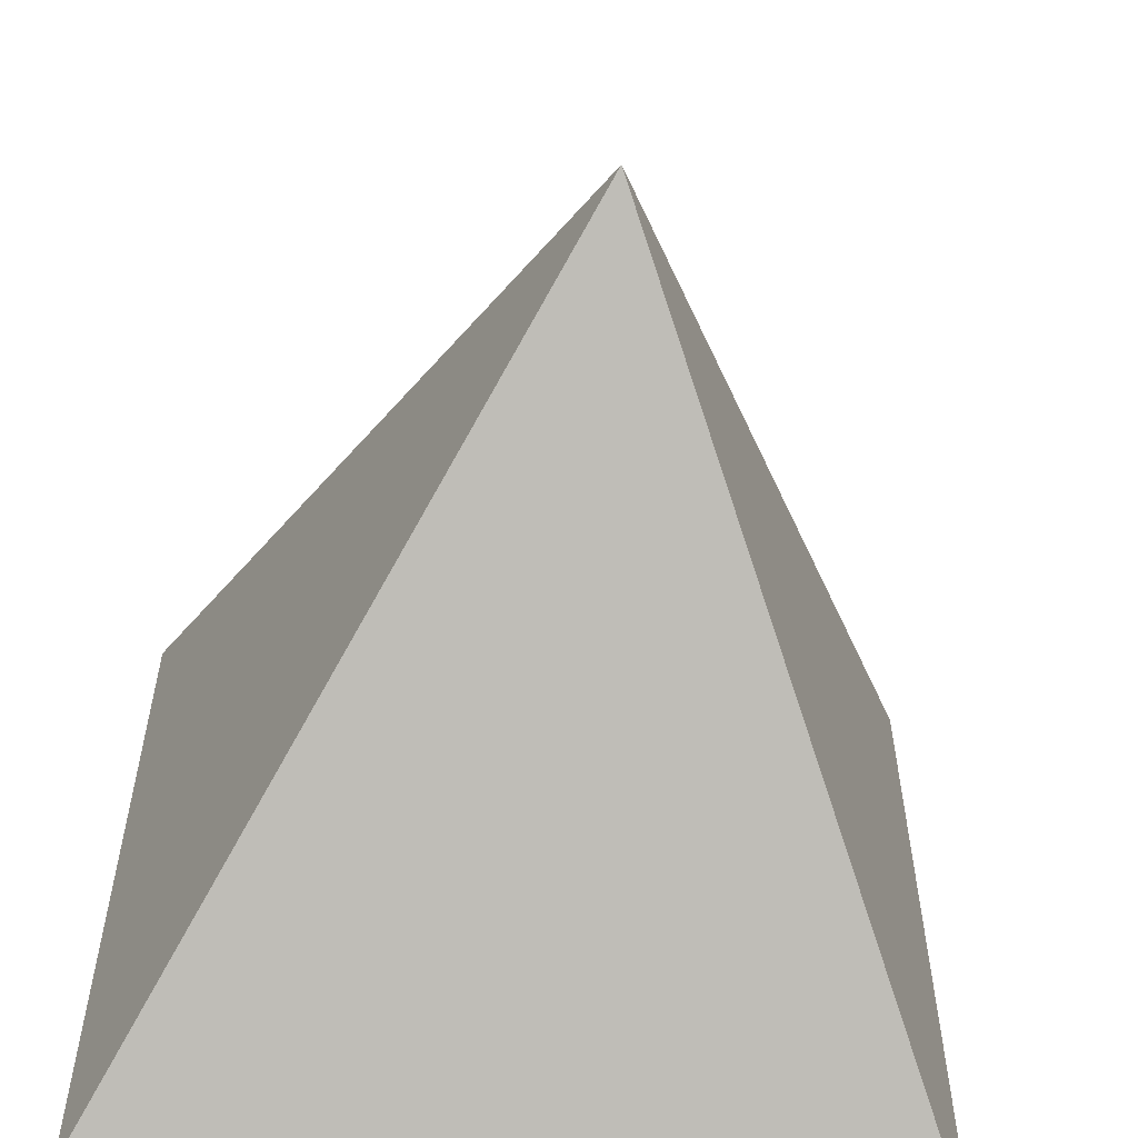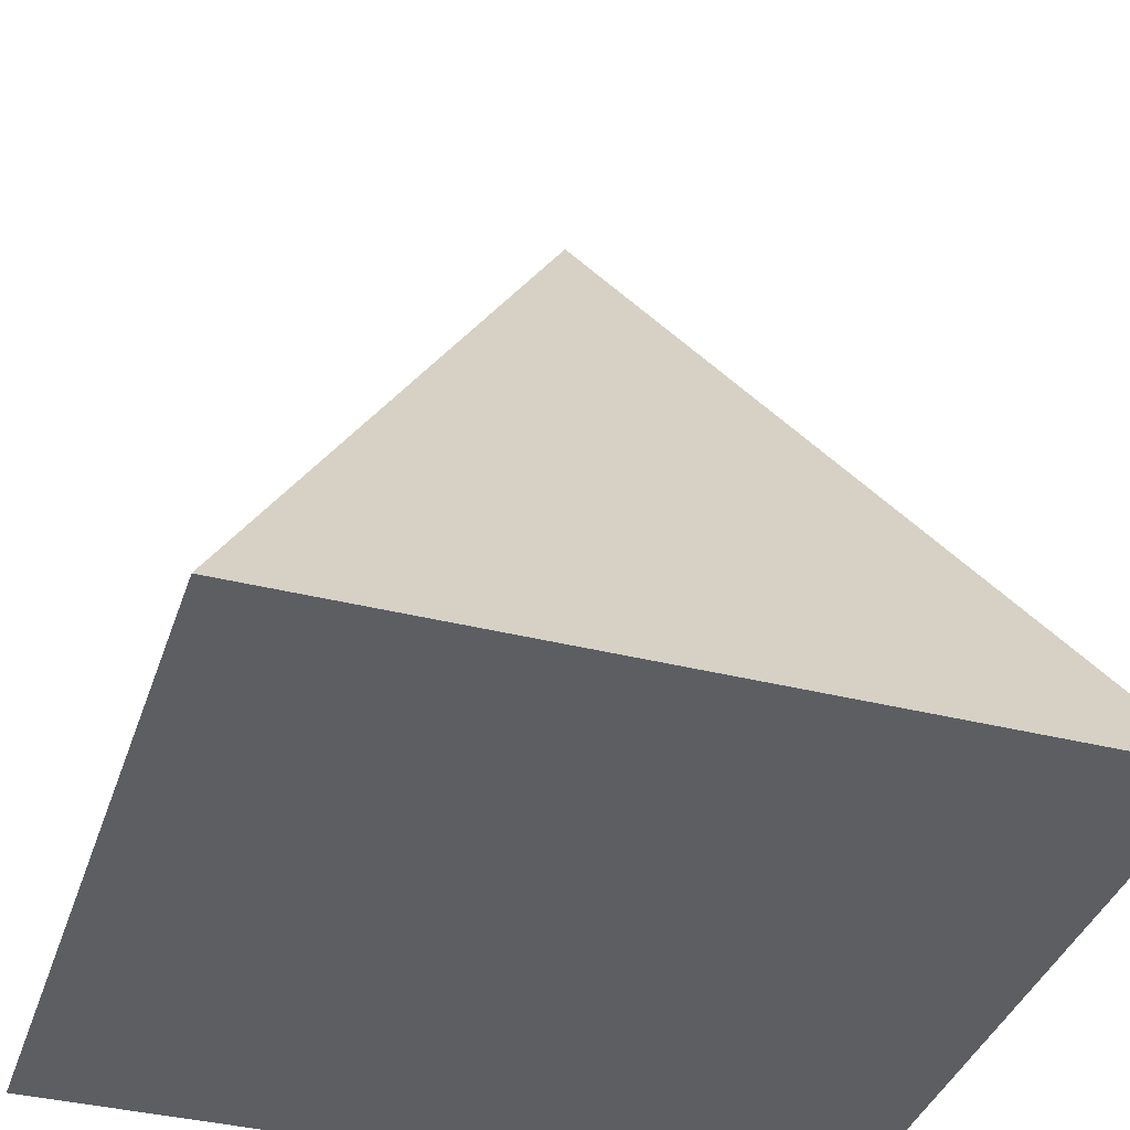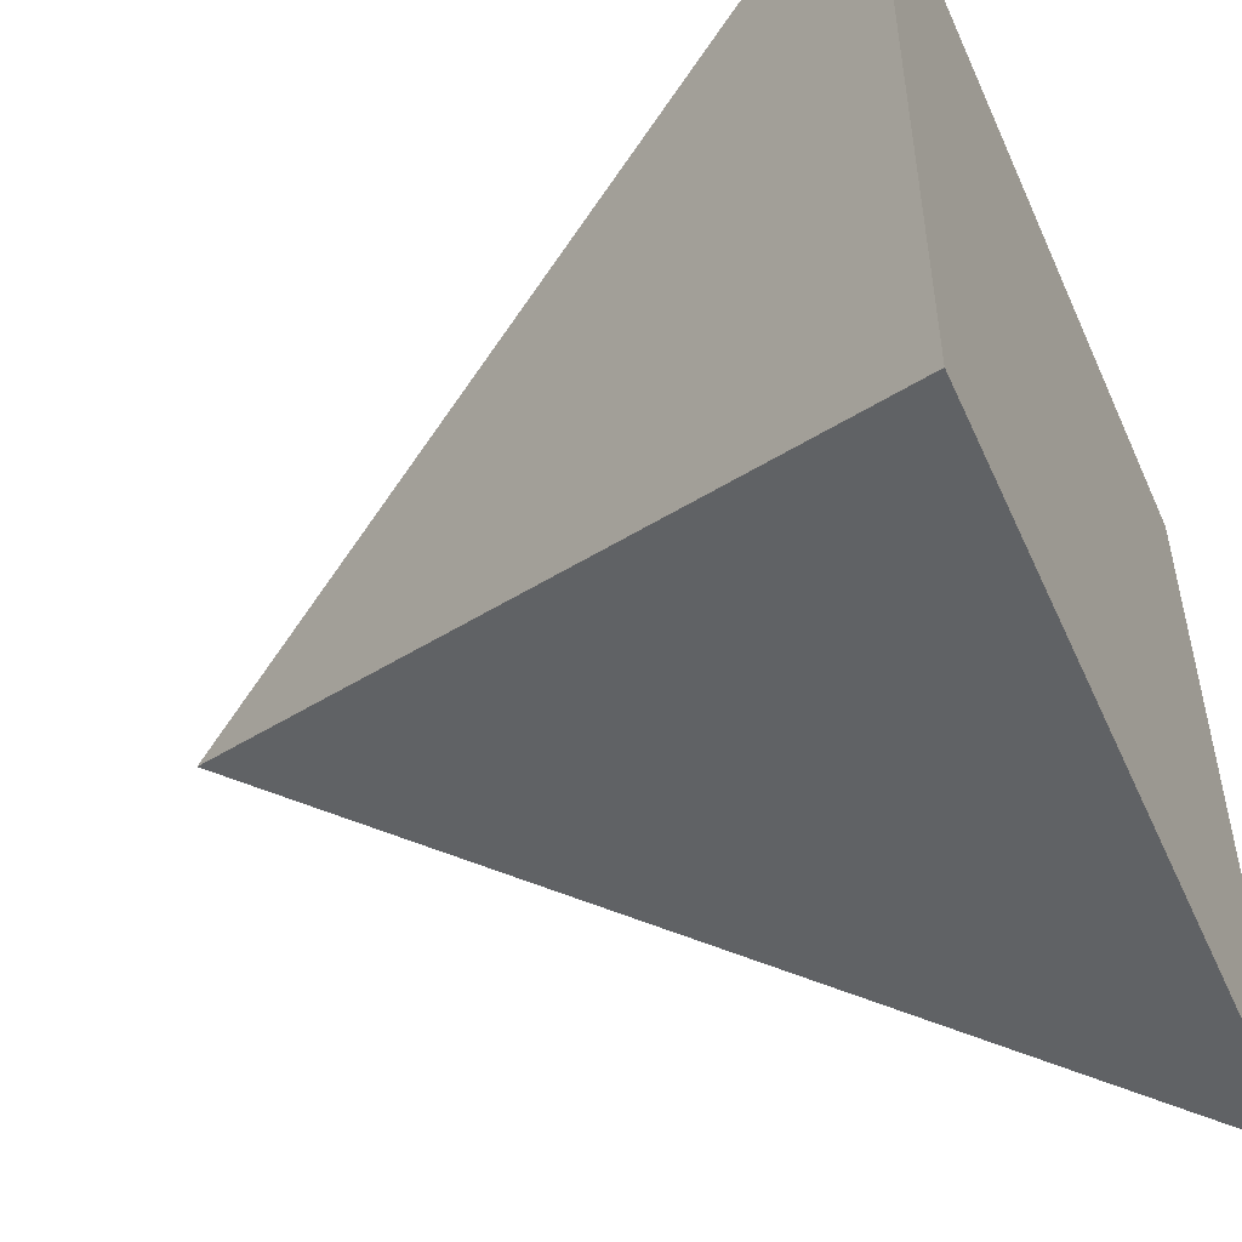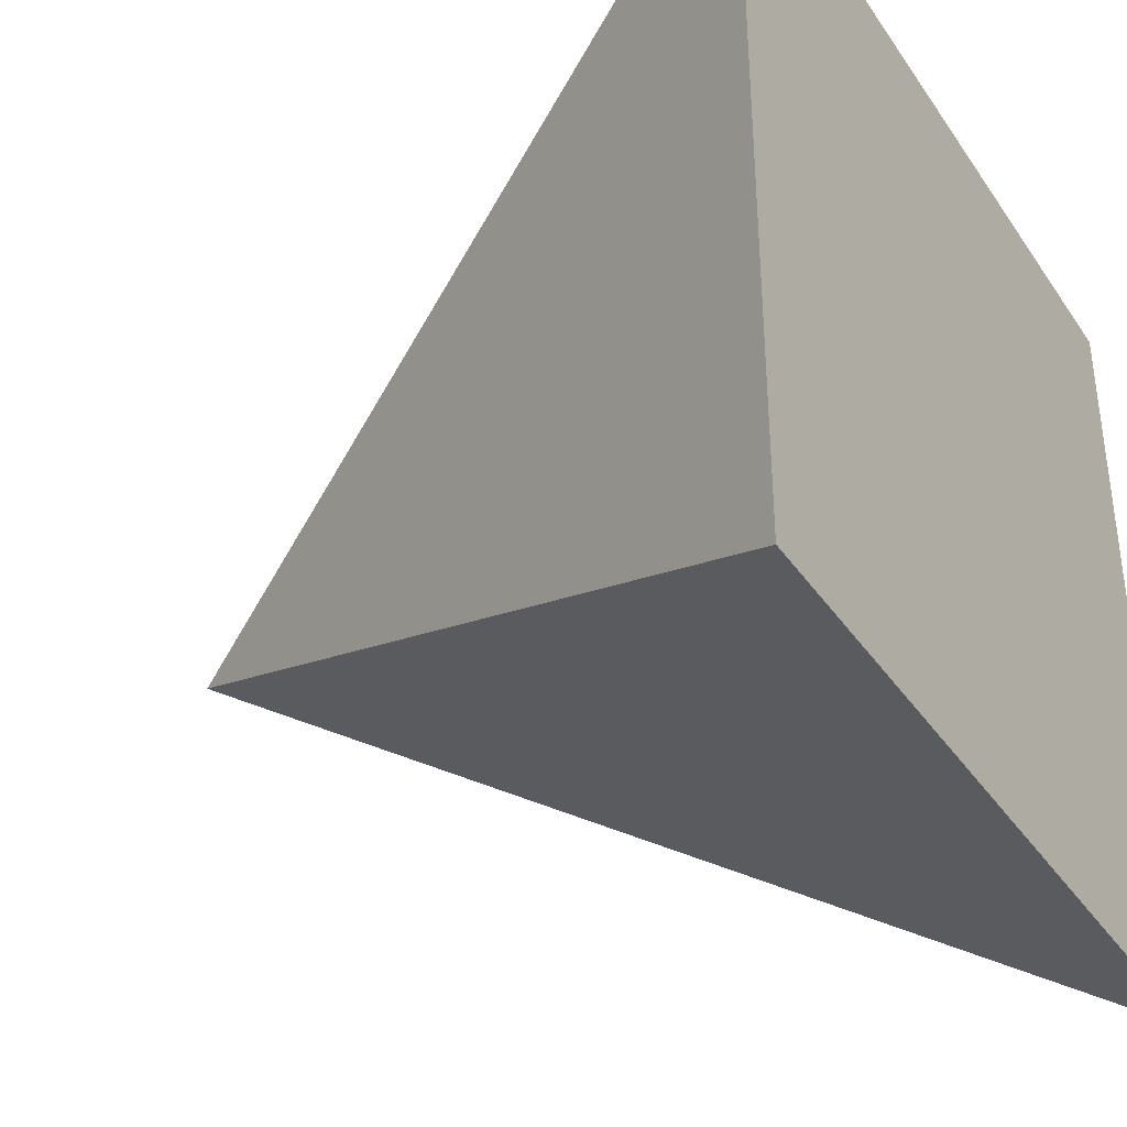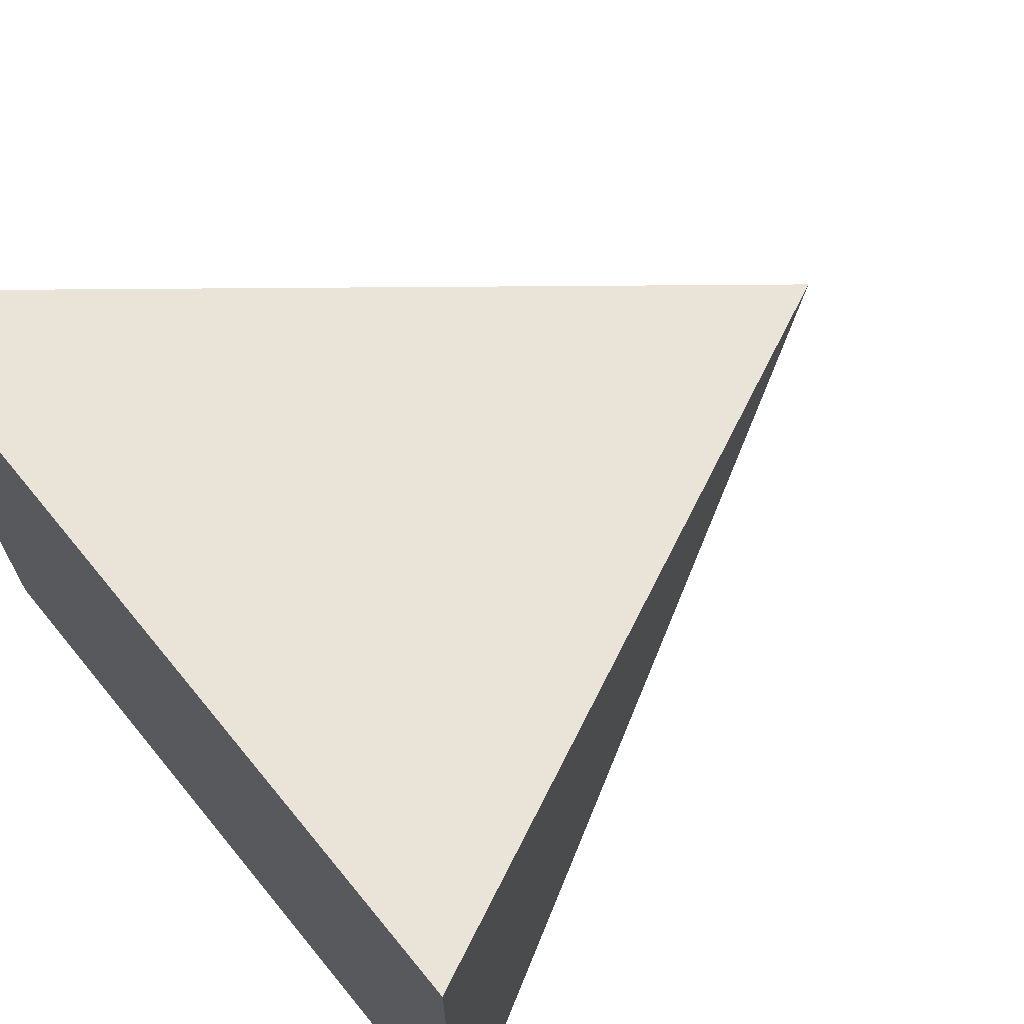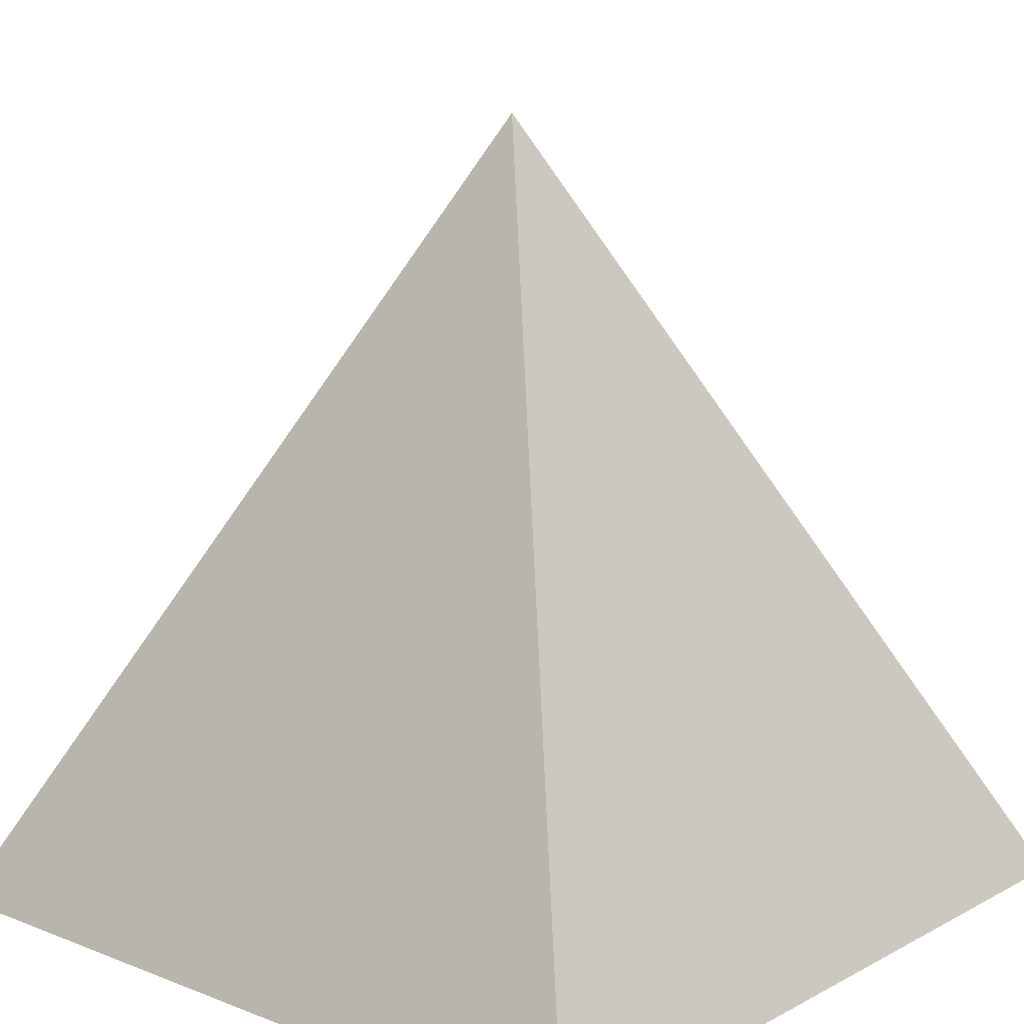
<metadata>
{"format":"obj","ext":"obj","renderer":"f3d","projection":"perspective","resolution":1024,"background":"white","views":[{"elev":-58.4,"azim":-6.3,"up":"+Y"},{"elev":-38.0,"azim":-17.7,"up":"+Z"},{"elev":-51.2,"azim":113.8,"up":"+Y"},{"elev":-37.3,"azim":120.1,"up":"+Y"},{"elev":69.2,"azim":-129.4,"up":"+Y"},{"elev":13.9,"azim":40.7,"up":"+Z"}]}
</metadata>
<code>
v 1 1 -0.0101
v 1 -1 -0.0101
v -1 -1 -0.0101
v -1 1 -0.0101
v -0 -0 1.99
f 1 5 2
f 2 5 3
f 3 5 4
f 5 1 4
f 1 2 3
f 1 3 4

</code>
